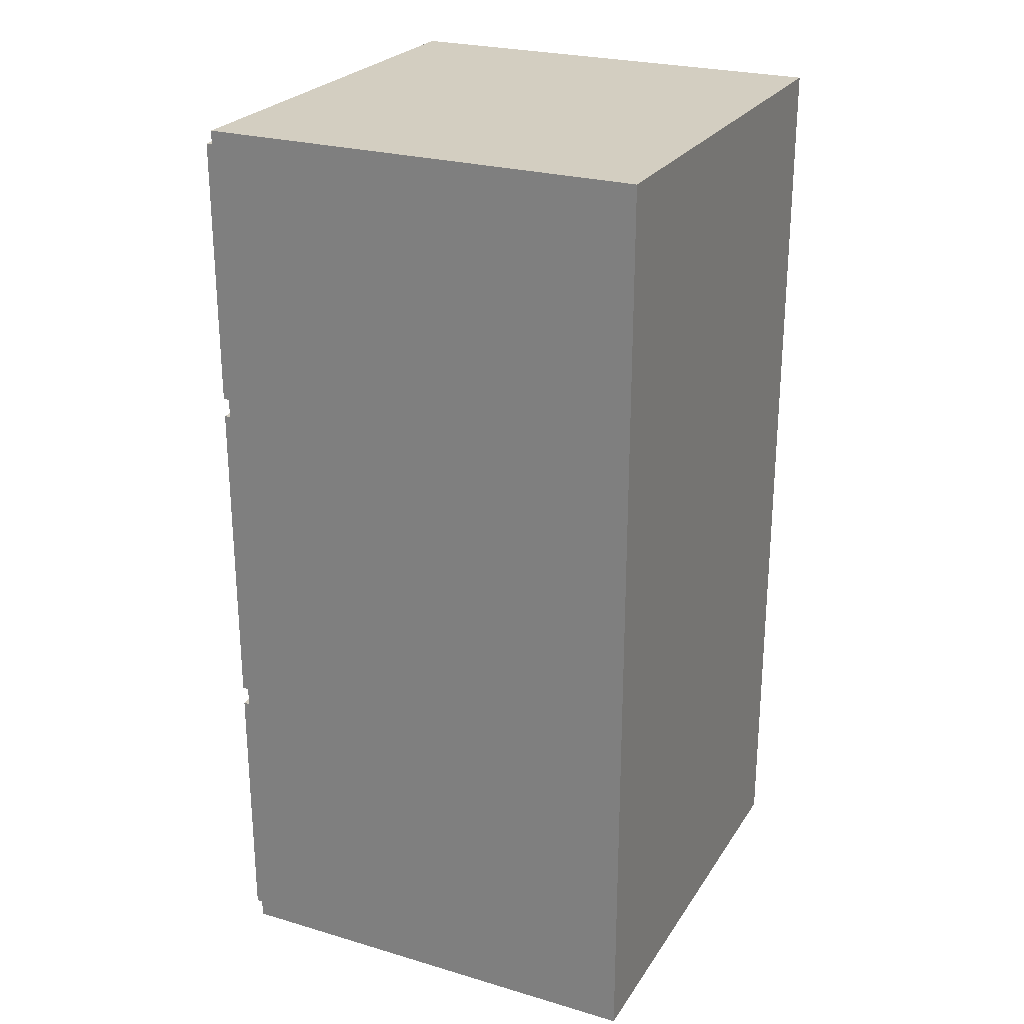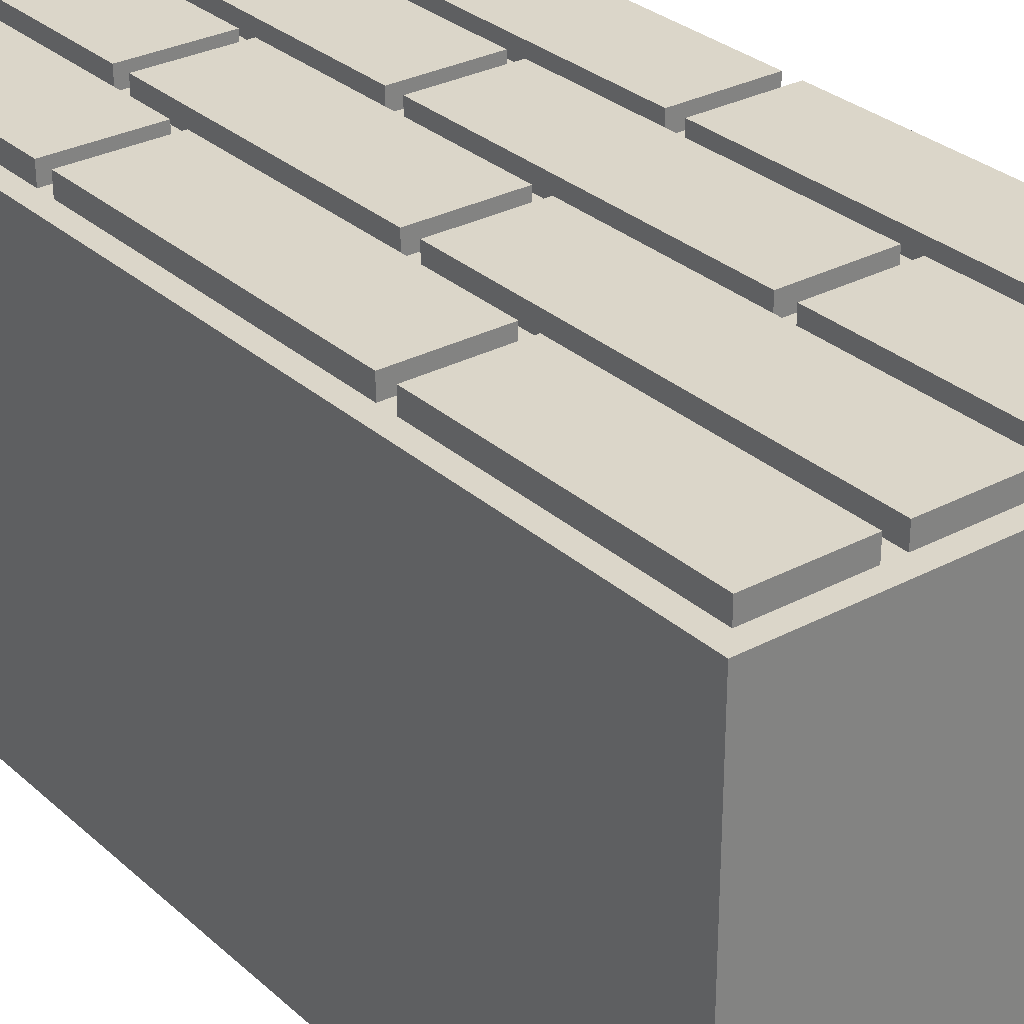
<metadata>
{"format":"obj","ext":"obj","renderer":"f3d","projection":"perspective","resolution":1024,"background":"white","views":[{"elev":25.2,"azim":115.4,"up":"+Y"},{"elev":29.9,"azim":142.1,"up":"+Z"}]}
</metadata>
<code>
o po:0:0:0
v -1.2 0 1.2
v -1.2 0 1.1
v -1.2 0 -1.2
v -1.2 0.1 1.2
v -1.2 0.1 1.1
v -1.2 0.5 1.2
v -1.2 0.5 1.1
v -1.2 0.6 1.2
v -1.2 0.6 1.1
v -1.2 0.7 1.2
v -1.2 0.7 1.1
v -1.2 2.2 1.2
v -1.2 2.2 1.1
v -1.2 2.3 1.2
v -1.2 2.3 1.1
v -1.2 2.4 1.2
v -1.2 2.4 1.1
v -1.2 4.5 1.2
v -1.2 4.5 1.1
v -1.2 4.6 1.2
v -1.2 4.6 1.1
v -1.2 4.7 1.2
v -1.2 4.7 1.1
v -1.2 4.8 1.1
v -1.2 4.8 -1.2
v -0.6 0 1.2
v -0.6 0 1.1
v -0.6 0.1 1.2
v -0.6 0.1 1.1
v -0.6 0.4 1.2
v -0.6 0.4 1.1
v -0.6 0.5 1.2
v -0.6 0.5 1.1
v -0.6 1.6 1.2
v -0.6 1.6 1.1
v -0.6 1.7 1.2
v -0.6 1.7 1.1
v -0.6 1.8 1.2
v -0.6 1.8 1.1
v -0.6 2 1.2
v -0.6 2 1.1
v -0.6 2.1 1.2
v -0.6 2.1 1.1
v -0.6 3.5 1.2
v -0.6 3.5 1.1
v -0.6 3.6 1.2
v -0.6 3.6 1.1
v -0.6 4.6 1.2
v -0.6 4.6 1.1
v -0.6 4.7 1.2
v -0.6 4.7 1.1
v 0 0 1.2
v 0 0 1.1
v 0 0.1 1.2
v 0 0.1 1.1
v 0 0.2 1.2
v 0 0.2 1.1
v 0 0.3 1.2
v 0 0.3 1.1
v 0 0.9 1.2
v 0 0.9 1.1
v 0 1 1.2
v 0 1 1.1
v 0 2 1.2
v 0 2 1.1
v 0 2.1 1.2
v 0 2.1 1.1
v 0 2.5 1.2
v 0 2.5 1.1
v 0 2.6 1.2
v 0 2.6 1.1
v 0 3.1 1.2
v 0 3.1 1.1
v 0 3.2 1.2
v 0 3.2 1.1
v 0 4.7 1.2
v 0 4.7 1.1
v 0.6 0 1.2
v 0.6 0 1.1
v 0.6 0.1 1.2
v 0.6 0.1 1.1
v 0.6 0.5 1.2
v 0.6 0.5 1.1
v 0.6 0.6 1.2
v 0.6 0.6 1.1
v 0.6 1.4 1.2
v 0.6 1.4 1.1
v 0.6 1.5 1.2
v 0.6 1.5 1.1
v 0.6 1.7 1.2
v 0.6 1.7 1.1
v 0.6 1.8 1.2
v 0.6 1.8 1.1
v 0.6 3 1.2
v 0.6 3 1.1
v 0.6 3.2 1.2
v 0.6 3.2 1.1
v 0.6 3.3 1.2
v 0.6 3.3 1.1
v 0.6 4.1 1.2
v 0.6 4.1 1.1
v 0.6 4.2 1.2
v 0.6 4.2 1.1
v 0.6 4.7 1.2
v 0.6 4.7 1.1
v -0.7 0 1.2
v -0.7 0 1.1
v -0.7 0.5 1.2
v -0.7 0.5 1.1
v -0.7 0.6 1.2
v -0.7 0.6 1.1
v -0.7 0.7 1.2
v -0.7 0.7 1.1
v -0.7 2.2 1.2
v -0.7 2.2 1.1
v -0.7 2.3 1.2
v -0.7 2.3 1.1
v -0.7 2.4 1.2
v -0.7 2.4 1.1
v -0.7 4.6 1.2
v -0.7 4.6 1.1
v -0.7 4.7 1.2
v -0.7 4.7 1.1
v -0.1 0 1.2
v -0.1 0 1.1
v -0.1 1.5 1.2
v -0.1 1.5 1.1
v -0.1 1.6 1.2
v -0.1 1.6 1.1
v -0.1 1.7 1.2
v -0.1 1.7 1.1
v -0.1 3.4 1.2
v -0.1 3.4 1.1
v -0.1 3.5 1.2
v -0.1 3.5 1.1
v -0.1 3.6 1.2
v -0.1 3.6 1.1
v -0.1 4.7 1.2
v -0.1 4.7 1.1
v 0.5 0 1.2
v 0.5 0 1.1
v 0.5 0.8 1.2
v 0.5 0.8 1.1
v 0.5 0.9 1.2
v 0.5 0.9 1.1
v 0.5 1 1.2
v 0.5 1 1.1
v 0.5 2.4 1.2
v 0.5 2.4 1.1
v 0.5 2.5 1.2
v 0.5 2.5 1.1
v 0.5 2.6 1.2
v 0.5 2.6 1.1
v 0.5 4.6 1.2
v 0.5 4.6 1.1
v 0.5 4.7 1.2
v 0.5 4.7 1.1
v 1.1 0 1.2
v 1.1 0 1.1
v 1.1 1.3 1.2
v 1.1 1.3 1.1
v 1.1 1.4 1.2
v 1.1 1.4 1.1
v 1.1 1.5 1.2
v 1.1 1.5 1.1
v 1.1 3.1 1.2
v 1.1 3.1 1.1
v 1.1 3.2 1.2
v 1.1 3.2 1.1
v 1.1 3.3 1.2
v 1.1 3.3 1.1
v 1.1 4.6 1.2
v 1.1 4.6 1.1
v 1.1 4.7 1.2
v 1.1 4.7 1.1
v 1.2 0 1.1
v 1.2 0 -1.2
v 1.2 4.8 1.1
v 1.2 4.8 -1.2
v -1.2 0 1.2
v -1.2 0.1 1.2
v -1.2 0.5 1.2
v -1.2 0.6 1.2
v -1.2 0.7 1.2
v -1.2 2.2 1.2
v -1.2 2.3 1.2
v -1.2 2.4 1.2
v -1.2 4.5 1.2
v -1.2 4.6 1.2
v -1.2 4.7 1.2
v -1.1 0 1.2
v -1.1 0.1 1.2
v -1.1 0.5 1.2
v -1.1 0.6 1.2
v -1.1 0.7 1.2
v -1.1 2.2 1.2
v -1.1 2.4 1.2
v -1.1 4.5 1.2
v -1.1 4.6 1.2
v -1.1 4.7 1.2
v -1 2.2 1.2
v -1 2.3 1.2
v -1 4.6 1.2
v -1 4.7 1.2
v -0.7 0 1.2
v -0.7 0.5 1.2
v -0.7 0.6 1.2
v -0.7 0.7 1.2
v -0.7 2.2 1.2
v -0.7 2.3 1.2
v -0.7 2.4 1.2
v -0.7 4.6 1.2
v -0.7 4.7 1.2
v -0.6 0 1.2
v -0.6 0.1 1.2
v -0.6 0.4 1.2
v -0.6 0.5 1.2
v -0.6 1.6 1.2
v -0.6 1.7 1.2
v -0.6 1.8 1.2
v -0.6 2 1.2
v -0.6 2.1 1.2
v -0.6 3.5 1.2
v -0.6 3.6 1.2
v -0.6 4.6 1.2
v -0.6 4.7 1.2
v -0.5 0 1.2
v -0.5 0.1 1.2
v -0.5 0.4 1.2
v -0.5 0.5 1.2
v -0.5 1.5 1.2
v -0.5 1.7 1.2
v -0.5 1.8 1.2
v -0.5 2 1.2
v -0.5 2.1 1.2
v -0.5 3.4 1.2
v -0.5 3.6 1.2
v -0.5 4.6 1.2
v -0.5 4.7 1.2
v -0.1 0 1.2
v -0.1 1.5 1.2
v -0.1 1.6 1.2
v -0.1 1.7 1.2
v -0.1 3.4 1.2
v -0.1 3.5 1.2
v -0.1 3.6 1.2
v -0.1 4.7 1.2
v 0 0 1.2
v 0 0.1 1.2
v 0 0.2 1.2
v 0 0.3 1.2
v 0 0.9 1.2
v 0 1 1.2
v 0 2 1.2
v 0 2.1 1.2
v 0 2.5 1.2
v 0 2.6 1.2
v 0 3.1 1.2
v 0 3.2 1.2
v 0 4.7 1.2
v 0.1 0 1.2
v 0.1 0.1 1.2
v 0.1 0.2 1.2
v 0.1 0.3 1.2
v 0.1 0.8 1.2
v 0.1 0.9 1.2
v 0.1 1 1.2
v 0.1 2 1.2
v 0.1 2.1 1.2
v 0.1 2.4 1.2
v 0.1 2.6 1.2
v 0.1 3.1 1.2
v 0.1 3.2 1.2
v 0.1 4.6 1.2
v 0.2 0.8 1.2
v 0.2 0.9 1.2
v 0.5 0 1.2
v 0.5 0.8 1.2
v 0.5 0.9 1.2
v 0.5 1 1.2
v 0.5 2.4 1.2
v 0.5 2.5 1.2
v 0.5 2.6 1.2
v 0.5 4.6 1.2
v 0.5 4.7 1.2
v 0.6 0 1.2
v 0.6 0.1 1.2
v 0.6 0.5 1.2
v 0.6 0.6 1.2
v 0.6 1.4 1.2
v 0.6 1.5 1.2
v 0.6 1.7 1.2
v 0.6 1.8 1.2
v 0.6 3 1.2
v 0.6 3.2 1.2
v 0.6 3.3 1.2
v 0.6 4.1 1.2
v 0.6 4.2 1.2
v 0.6 4.7 1.2
v 0.7 0 1.2
v 0.7 0.1 1.2
v 0.7 0.5 1.2
v 0.7 0.6 1.2
v 0.7 1.3 1.2
v 0.7 1.4 1.2
v 0.7 1.5 1.2
v 0.7 1.7 1.2
v 0.7 1.8 1.2
v 0.7 3 1.2
v 0.7 3.1 1.2
v 0.7 3.3 1.2
v 0.7 4.1 1.2
v 0.7 4.2 1.2
v 0.7 4.6 1.2
v 0.8 1.3 1.2
v 0.8 1.4 1.2
v 0.8 3.1 1.2
v 0.8 3.2 1.2
v 1.1 0 1.2
v 1.1 1.3 1.2
v 1.1 1.4 1.2
v 1.1 1.5 1.2
v 1.1 3.1 1.2
v 1.1 3.2 1.2
v 1.1 3.3 1.2
v 1.1 4.6 1.2
v 1.1 4.7 1.2
v -1.2 0.6 1.1
v -1.2 0.7 1.1
v -1.2 2.3 1.1
v -1.2 2.4 1.1
v -1.2 4.7 1.1
v -1.2 4.8 1.1
v -1.1 0.6 1.1
v -1.1 0.7 1.1
v -1.1 2.4 1.1
v -1.1 4.7 1.1
v -1 2.3 1.1
v -1 4.7 1.1
v -0.7 0 1.1
v -0.7 0.5 1.1
v -0.7 0.6 1.1
v -0.7 0.7 1.1
v -0.7 2.2 1.1
v -0.7 2.3 1.1
v -0.7 2.4 1.1
v -0.7 4.6 1.1
v -0.7 4.7 1.1
v -0.6 0 1.1
v -0.6 0.1 1.1
v -0.6 0.4 1.1
v -0.6 0.5 1.1
v -0.6 1.6 1.1
v -0.6 1.7 1.1
v -0.6 1.8 1.1
v -0.6 2 1.1
v -0.6 2.1 1.1
v -0.6 3.5 1.1
v -0.6 3.6 1.1
v -0.6 4.6 1.1
v -0.6 4.7 1.1
v -0.5 1.7 1.1
v -0.5 3.6 1.1
v -0.5 4.7 1.1
v -0.1 0 1.1
v -0.1 1.5 1.1
v -0.1 1.6 1.1
v -0.1 1.7 1.1
v -0.1 3.4 1.1
v -0.1 3.5 1.1
v -0.1 3.6 1.1
v -0.1 4.7 1.1
v 0 0 1.1
v 0 0.1 1.1
v 0 0.2 1.1
v 0 0.3 1.1
v 0 0.9 1.1
v 0 1 1.1
v 0 2 1.1
v 0 2.1 1.1
v 0 2.5 1.1
v 0 2.6 1.1
v 0 3.1 1.1
v 0 3.2 1.1
v 0 4.7 1.1
v 0.1 0.9 1.1
v 0.1 1 1.1
v 0.1 2.6 1.1
v 0.2 0.9 1.1
v 0.5 0 1.1
v 0.5 0.8 1.1
v 0.5 0.9 1.1
v 0.5 1 1.1
v 0.5 2.4 1.1
v 0.5 2.5 1.1
v 0.5 2.6 1.1
v 0.5 4.6 1.1
v 0.5 4.7 1.1
v 0.6 0 1.1
v 0.6 0.1 1.1
v 0.6 0.5 1.1
v 0.6 0.6 1.1
v 0.6 1.4 1.1
v 0.6 1.5 1.1
v 0.6 1.7 1.1
v 0.6 1.8 1.1
v 0.6 3 1.1
v 0.6 3.2 1.1
v 0.6 3.3 1.1
v 0.6 4.1 1.1
v 0.6 4.2 1.1
v 0.6 4.7 1.1
v 0.7 1.4 1.1
v 0.7 1.5 1.1
v 0.7 3.3 1.1
v 0.8 1.4 1.1
v 0.8 3.2 1.1
v 1.1 0 1.1
v 1.1 1.3 1.1
v 1.1 1.4 1.1
v 1.1 1.5 1.1
v 1.1 3.1 1.1
v 1.1 3.2 1.1
v 1.1 3.3 1.1
v 1.1 4.6 1.1
v 1.1 4.7 1.1
v 1.2 0 1.1
v 1.2 4.8 1.1
v -1.2 0 -1.2
v -1.2 4.8 -1.2
v 1.2 0 -1.2
v 1.2 4.8 -1.2
v -1.2 0 1.2
v -1.1 0 1.2
v -0.7 0 1.2
v -0.6 0 1.2
v -0.5 0 1.2
v -0.1 0 1.2
v 0 0 1.2
v 0.1 0 1.2
v 0.5 0 1.2
v 0.6 0 1.2
v 0.7 0 1.2
v 1.1 0 1.2
v -1.2 0 1.1
v -1.1 0 1.1
v -0.7 0 1.1
v -0.6 0 1.1
v -0.5 0 1.1
v -0.1 0 1.1
v 0 0 1.1
v 0.1 0 1.1
v 0.5 0 1.1
v 0.6 0 1.1
v 0.7 0 1.1
v 1.1 0 1.1
v 1.2 0 1.1
v -1.2 0 -1.2
v 1.2 0 -1.2
v -1.2 0.7 1.2
v -1.1 0.7 1.2
v -0.7 0.7 1.2
v -1.2 0.7 1.1
v -1.1 0.7 1.1
v -0.7 0.7 1.1
v 0 1 1.2
v 0.1 1 1.2
v 0.5 1 1.2
v 0 1 1.1
v 0.1 1 1.1
v 0.5 1 1.1
v 0.6 1.5 1.2
v 0.7 1.5 1.2
v 1.1 1.5 1.2
v 0.6 1.5 1.1
v 0.7 1.5 1.1
v 1.1 1.5 1.1
v -0.6 1.7 1.2
v -0.5 1.7 1.2
v -0.1 1.7 1.2
v -0.6 1.7 1.1
v -0.5 1.7 1.1
v -0.1 1.7 1.1
v -1.2 2.4 1.2
v -1.1 2.4 1.2
v -0.7 2.4 1.2
v -1.2 2.4 1.1
v -1.1 2.4 1.1
v -0.7 2.4 1.1
v 0 2.6 1.2
v 0.1 2.6 1.2
v 0.5 2.6 1.2
v 0 2.6 1.1
v 0.1 2.6 1.1
v 0.5 2.6 1.1
v 0.6 3.3 1.2
v 0.7 3.3 1.2
v 1.1 3.3 1.2
v 0.6 3.3 1.1
v 0.7 3.3 1.1
v 1.1 3.3 1.1
v -0.6 3.6 1.2
v -0.5 3.6 1.2
v -0.1 3.6 1.2
v -0.6 3.6 1.1
v -0.5 3.6 1.1
v -0.1 3.6 1.1
v -1.2 0.6 1.2
v -1.1 0.6 1.2
v -0.7 0.6 1.2
v -1.2 0.6 1.1
v -1.1 0.6 1.1
v -0.7 0.6 1.1
v 0 0.9 1.2
v 0.1 0.9 1.2
v 0.2 0.9 1.2
v 0.5 0.9 1.2
v 0 0.9 1.1
v 0.1 0.9 1.1
v 0.2 0.9 1.1
v 0.5 0.9 1.1
v 0.6 1.4 1.2
v 0.7 1.4 1.2
v 0.8 1.4 1.2
v 1.1 1.4 1.2
v 0.6 1.4 1.1
v 0.7 1.4 1.1
v 0.8 1.4 1.1
v 1.1 1.4 1.1
v -0.6 1.6 1.2
v -0.1 1.6 1.2
v -0.6 1.6 1.1
v -0.1 1.6 1.1
v -1.2 2.3 1.2
v -1 2.3 1.2
v -0.7 2.3 1.2
v -1.2 2.3 1.1
v -1 2.3 1.1
v -0.7 2.3 1.1
v 0 2.5 1.2
v 0.5 2.5 1.2
v 0 2.5 1.1
v 0.5 2.5 1.1
v 0.6 3.2 1.2
v 0.8 3.2 1.2
v 1.1 3.2 1.2
v 0.6 3.2 1.1
v 0.8 3.2 1.1
v 1.1 3.2 1.1
v -0.6 3.5 1.2
v -0.1 3.5 1.2
v -0.6 3.5 1.1
v -0.1 3.5 1.1
v -1.2 4.7 1.2
v -1.1 4.7 1.2
v -1 4.7 1.2
v -0.7 4.7 1.2
v -0.6 4.7 1.2
v -0.5 4.7 1.2
v -0.1 4.7 1.2
v 0 4.7 1.2
v 0.5 4.7 1.2
v 0.6 4.7 1.2
v 1.1 4.7 1.2
v -1.2 4.7 1.1
v -1.1 4.7 1.1
v -1 4.7 1.1
v -0.7 4.7 1.1
v -0.6 4.7 1.1
v -0.5 4.7 1.1
v -0.1 4.7 1.1
v 0 4.7 1.1
v 0.5 4.7 1.1
v 0.6 4.7 1.1
v 1.1 4.7 1.1
v -1.2 4.8 1.1
v 1.2 4.8 1.1
v -1.2 4.8 -1.2
v 1.2 4.8 -1.2
f 4 2 1
f 5 3 2
f 5 2 4
f 6 5 4
f 7 3 5
f 7 5 6
f 8 7 6
f 9 3 7
f 9 7 8
f 11 3 9
f 12 11 10
f 13 3 11
f 13 11 12
f 14 13 12
f 15 3 13
f 15 13 14
f 17 3 15
f 18 17 16
f 19 3 17
f 19 17 18
f 20 19 18
f 21 3 19
f 21 19 20
f 22 21 20
f 23 3 21
f 23 21 22
f 24 3 23
f 25 3 24
f 28 27 26
f 29 27 28
f 30 29 28
f 31 29 30
f 32 31 30
f 33 31 32
f 34 33 32
f 35 33 34
f 38 37 36
f 39 37 38
f 40 39 38
f 41 39 40
f 42 41 40
f 43 41 42
f 44 43 42
f 45 43 44
f 48 47 46
f 49 47 48
f 50 49 48
f 51 49 50
f 54 53 52
f 55 53 54
f 56 55 54
f 57 55 56
f 58 57 56
f 59 57 58
f 60 59 58
f 61 59 60
f 64 63 62
f 65 63 64
f 66 65 64
f 67 65 66
f 68 67 66
f 69 67 68
f 72 71 70
f 73 71 72
f 74 73 72
f 75 73 74
f 76 75 74
f 77 75 76
f 80 79 78
f 81 79 80
f 82 81 80
f 83 81 82
f 84 83 82
f 85 83 84
f 86 85 84
f 87 85 86
f 90 89 88
f 91 89 90
f 92 91 90
f 93 91 92
f 94 93 92
f 95 93 94
f 96 95 94
f 97 95 96
f 100 99 98
f 101 99 100
f 102 101 100
f 103 101 102
f 104 103 102
f 105 103 104
f 106 107 108
f 108 107 109
f 108 109 110
f 110 109 111
f 112 113 114
f 114 113 115
f 114 115 116
f 116 115 117
f 118 119 120
f 120 119 121
f 120 121 122
f 122 121 123
f 124 125 126
f 126 125 127
f 126 127 128
f 128 127 129
f 130 131 132
f 132 131 133
f 132 133 134
f 134 133 135
f 136 137 138
f 138 137 139
f 140 141 142
f 142 141 143
f 142 143 144
f 144 143 145
f 146 147 148
f 148 147 149
f 148 149 150
f 150 149 151
f 152 153 154
f 154 153 155
f 154 155 156
f 156 155 157
f 158 159 160
f 160 159 161
f 160 161 162
f 162 161 163
f 164 165 166
f 166 165 167
f 166 167 168
f 168 167 169
f 170 171 172
f 172 171 173
f 172 173 174
f 174 173 175
f 176 177 178
f 178 177 179
f 191 181 180
f 192 182 181
f 192 181 191
f 193 183 182
f 193 182 192
f 194 183 193
f 195 185 184
f 196 186 185
f 196 185 195
f 197 188 187
f 198 189 188
f 198 188 197
f 199 190 189
f 199 189 198
f 200 190 199
f 201 186 196
f 201 196 195
f 202 186 201
f 203 198 197
f 203 200 199
f 203 199 198
f 204 200 203
f 205 192 191
f 205 193 192
f 206 194 193
f 206 193 205
f 207 194 206
f 208 201 195
f 209 202 201
f 209 201 208
f 210 202 209
f 211 203 197
f 212 204 203
f 212 203 211
f 213 204 212
f 227 215 214
f 228 216 215
f 228 215 227
f 229 217 216
f 229 216 228
f 230 218 217
f 230 217 229
f 231 218 230
f 232 220 219
f 233 221 220
f 233 220 232
f 234 222 221
f 234 221 233
f 235 223 222
f 235 222 234
f 236 223 235
f 237 225 224
f 238 226 225
f 238 225 237
f 239 226 238
f 240 228 227
f 240 229 228
f 240 230 229
f 240 231 230
f 241 218 231
f 241 231 240
f 242 218 241
f 243 233 232
f 243 234 233
f 243 236 235
f 243 235 234
f 244 223 236
f 244 236 243
f 245 223 244
f 246 239 238
f 246 238 237
f 247 239 246
f 261 249 248
f 262 250 249
f 262 249 261
f 263 251 250
f 263 250 262
f 264 252 251
f 264 251 263
f 265 252 264
f 266 252 265
f 267 254 253
f 268 255 254
f 268 254 267
f 269 256 255
f 269 255 268
f 270 256 269
f 271 258 257
f 272 259 258
f 272 258 271
f 273 260 259
f 273 259 272
f 274 260 273
f 275 262 261
f 275 263 262
f 275 266 265
f 275 264 263
f 275 265 264
f 276 266 275
f 277 275 261
f 278 276 275
f 278 275 277
f 279 276 278
f 280 268 267
f 280 270 269
f 280 269 268
f 281 256 270
f 281 270 280
f 282 256 281
f 283 272 271
f 283 274 273
f 283 273 272
f 284 260 274
f 284 274 283
f 285 260 284
f 300 287 286
f 301 288 287
f 301 287 300
f 302 289 288
f 302 288 301
f 303 290 289
f 303 289 302
f 304 290 303
f 305 290 304
f 306 292 291
f 307 293 292
f 307 292 306
f 308 294 293
f 308 293 307
f 309 295 294
f 309 294 308
f 310 295 309
f 311 297 296
f 312 298 297
f 312 297 311
f 313 299 298
f 313 298 312
f 314 299 313
f 315 301 300
f 315 302 301
f 315 305 304
f 315 303 302
f 315 304 303
f 316 305 315
f 317 307 306
f 317 308 307
f 317 295 310
f 317 309 308
f 317 310 309
f 318 295 317
f 319 315 300
f 320 316 315
f 320 315 319
f 321 316 320
f 322 317 306
f 323 318 317
f 323 317 322
f 324 318 323
f 325 312 311
f 325 314 313
f 325 313 312
f 326 299 314
f 326 314 325
f 327 299 326
f 334 329 328
f 335 329 334
f 336 331 330
f 337 333 332
f 338 336 330
f 339 333 337
f 342 335 334
f 343 335 342
f 345 336 338
f 346 336 345
f 348 333 339
f 349 344 343
f 349 348 347
f 349 341 340
f 349 347 346
f 349 346 345
f 349 345 344
f 349 342 341
f 349 343 342
f 350 348 349
f 351 348 350
f 352 348 351
f 353 348 352
f 354 348 353
f 355 348 354
f 356 348 355
f 357 348 356
f 358 348 357
f 359 348 358
f 360 348 359
f 361 333 348
f 361 348 360
f 362 354 353
f 363 359 358
f 364 333 361
f 367 362 353
f 368 362 367
f 370 363 358
f 371 363 370
f 372 333 364
f 373 369 368
f 373 372 371
f 373 366 365
f 373 371 370
f 373 370 369
f 373 367 366
f 373 368 367
f 374 372 373
f 375 372 374
f 376 372 375
f 377 372 376
f 378 372 377
f 379 372 378
f 380 372 379
f 381 372 380
f 382 372 381
f 383 372 382
f 384 372 383
f 385 333 372
f 385 372 384
f 386 378 377
f 387 378 386
f 388 382 381
f 389 387 386
f 392 387 389
f 393 387 392
f 395 388 381
f 396 388 395
f 398 333 385
f 399 397 396
f 399 398 397
f 399 396 395
f 399 394 393
f 399 395 394
f 399 391 390
f 399 393 392
f 399 392 391
f 400 398 399
f 401 398 400
f 402 398 401
f 403 398 402
f 404 398 403
f 405 398 404
f 406 398 405
f 407 398 406
f 408 398 407
f 409 398 408
f 410 398 409
f 411 398 410
f 412 333 398
f 412 398 411
f 413 404 403
f 414 404 413
f 415 409 408
f 416 414 413
f 417 415 408
f 420 414 416
f 421 414 420
f 423 415 417
f 424 415 423
f 426 333 412
f 427 425 424
f 427 426 425
f 427 424 423
f 427 419 418
f 427 423 422
f 427 422 421
f 427 421 420
f 427 420 419
f 428 333 426
f 428 426 427
f 429 430 431
f 431 430 432
f 445 434 433
f 446 435 434
f 446 434 445
f 447 435 446
f 448 437 436
f 449 438 437
f 449 437 448
f 450 438 449
f 451 440 439
f 452 441 440
f 452 440 451
f 453 441 452
f 454 443 442
f 455 444 443
f 455 443 454
f 456 444 455
f 458 454 453
f 458 457 456
f 458 456 455
f 458 455 454
f 458 447 446
f 458 452 451
f 458 448 447
f 458 449 448
f 458 450 449
f 458 446 445
f 458 453 452
f 458 451 450
f 459 457 458
f 463 461 460
f 464 462 461
f 464 461 463
f 465 462 464
f 469 467 466
f 470 468 467
f 470 467 469
f 471 468 470
f 475 473 472
f 476 474 473
f 476 473 475
f 477 474 476
f 481 479 478
f 482 480 479
f 482 479 481
f 483 480 482
f 487 485 484
f 488 486 485
f 488 485 487
f 489 486 488
f 493 491 490
f 494 492 491
f 494 491 493
f 495 492 494
f 499 497 496
f 500 498 497
f 500 497 499
f 501 498 500
f 505 503 502
f 506 504 503
f 506 503 505
f 507 504 506
f 508 509 511
f 509 510 512
f 511 509 512
f 512 510 513
f 514 515 518
f 515 516 519
f 518 515 519
f 516 517 520
f 519 516 520
f 520 517 521
f 522 523 526
f 523 524 527
f 526 523 527
f 524 525 528
f 527 524 528
f 528 525 529
f 530 531 532
f 532 531 533
f 534 535 537
f 535 536 538
f 537 535 538
f 538 536 539
f 540 541 542
f 542 541 543
f 544 545 547
f 545 546 548
f 547 545 548
f 548 546 549
f 550 551 552
f 552 551 553
f 554 555 565
f 555 556 566
f 565 555 566
f 556 557 567
f 566 556 567
f 567 557 568
f 558 559 569
f 559 560 570
f 569 559 570
f 570 560 571
f 561 562 572
f 572 562 573
f 563 564 574
f 574 564 575
f 576 577 578
f 578 577 579

</code>
